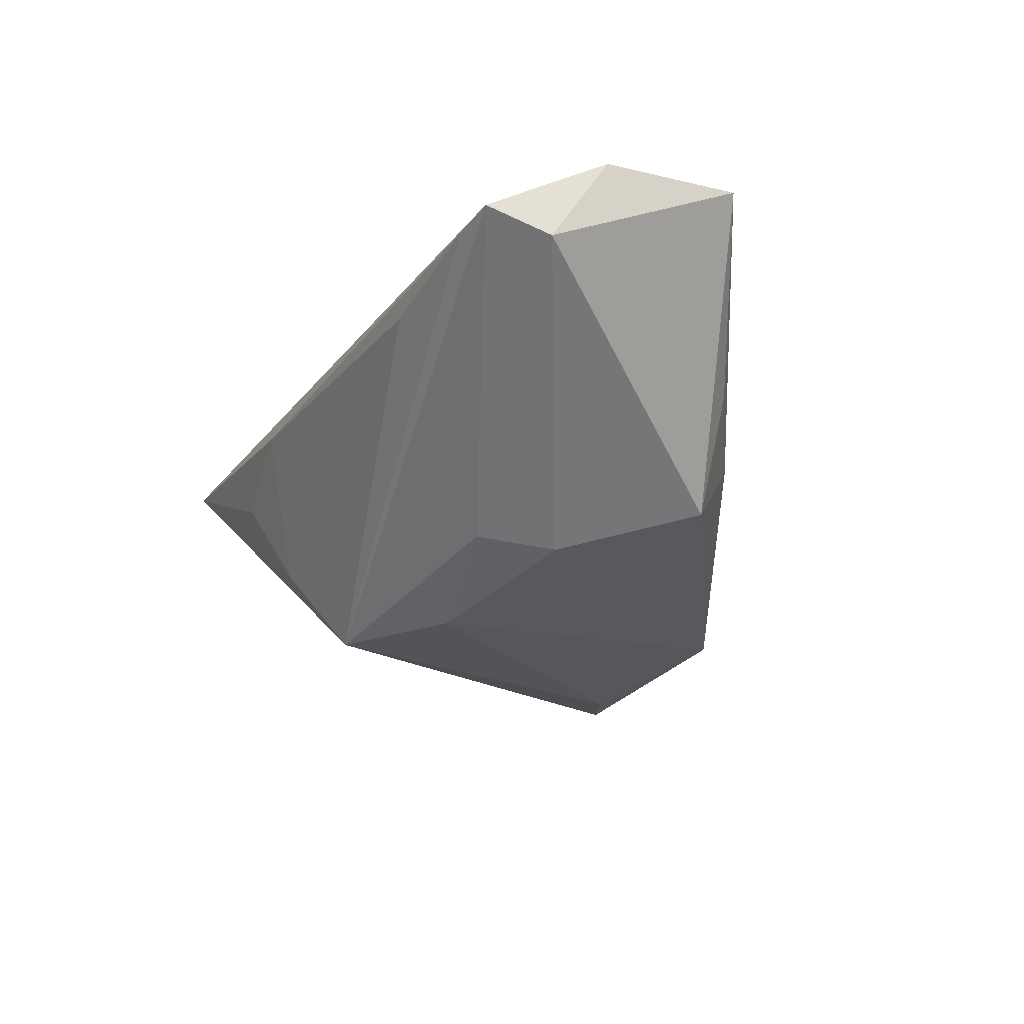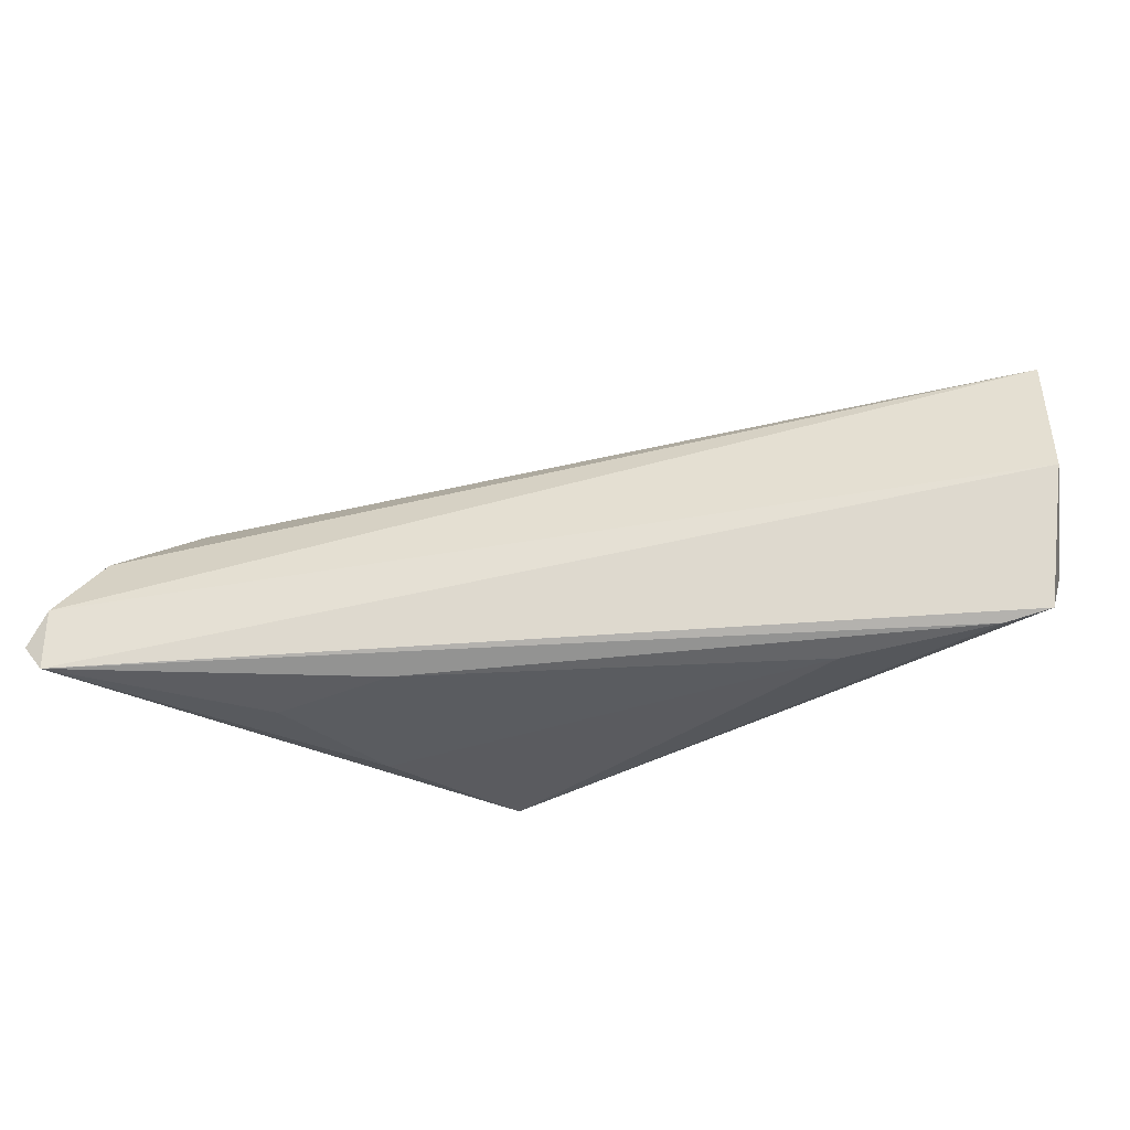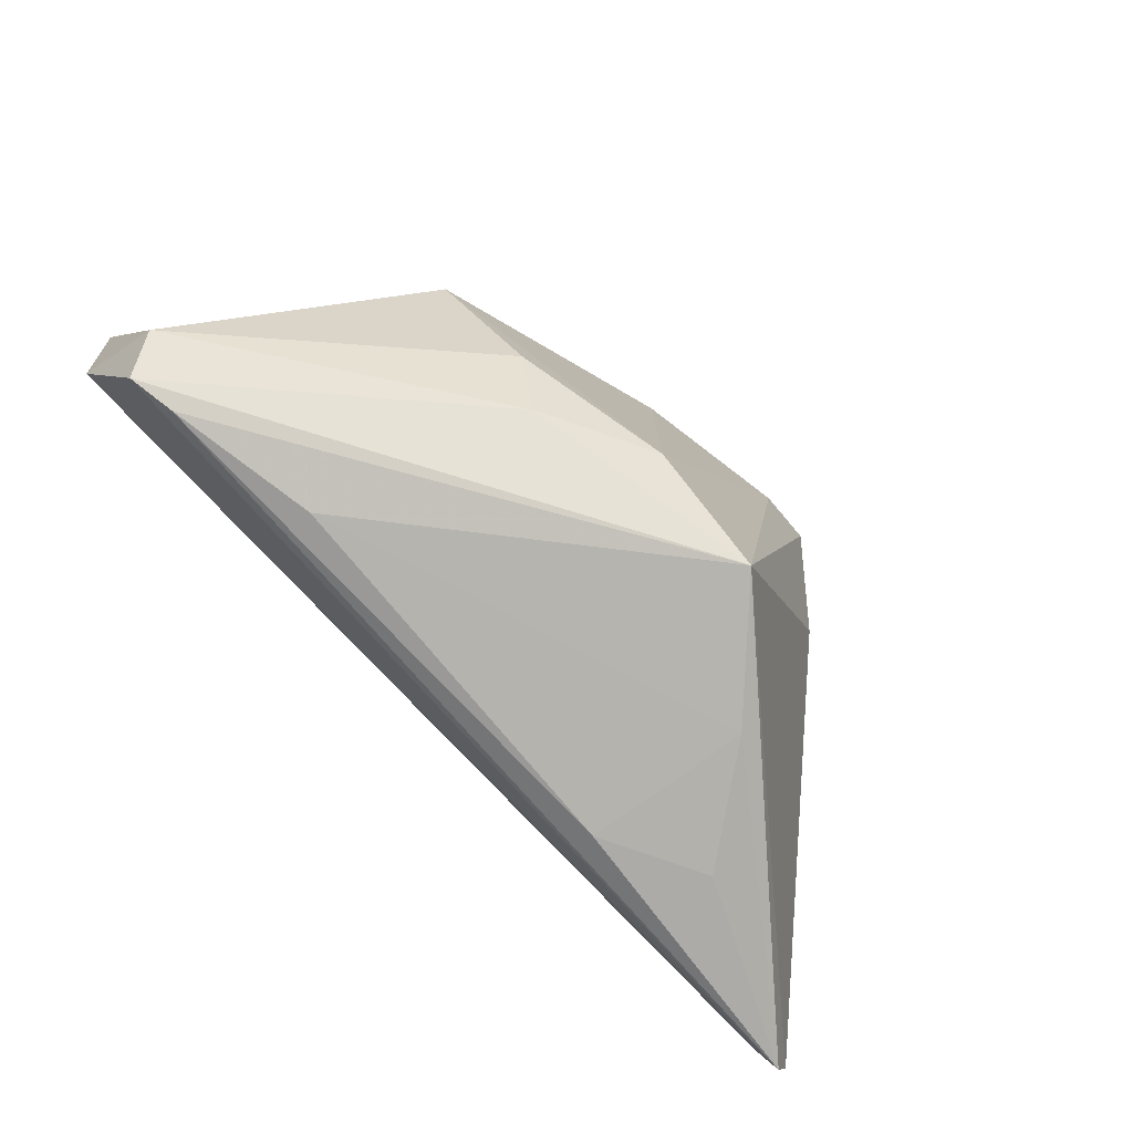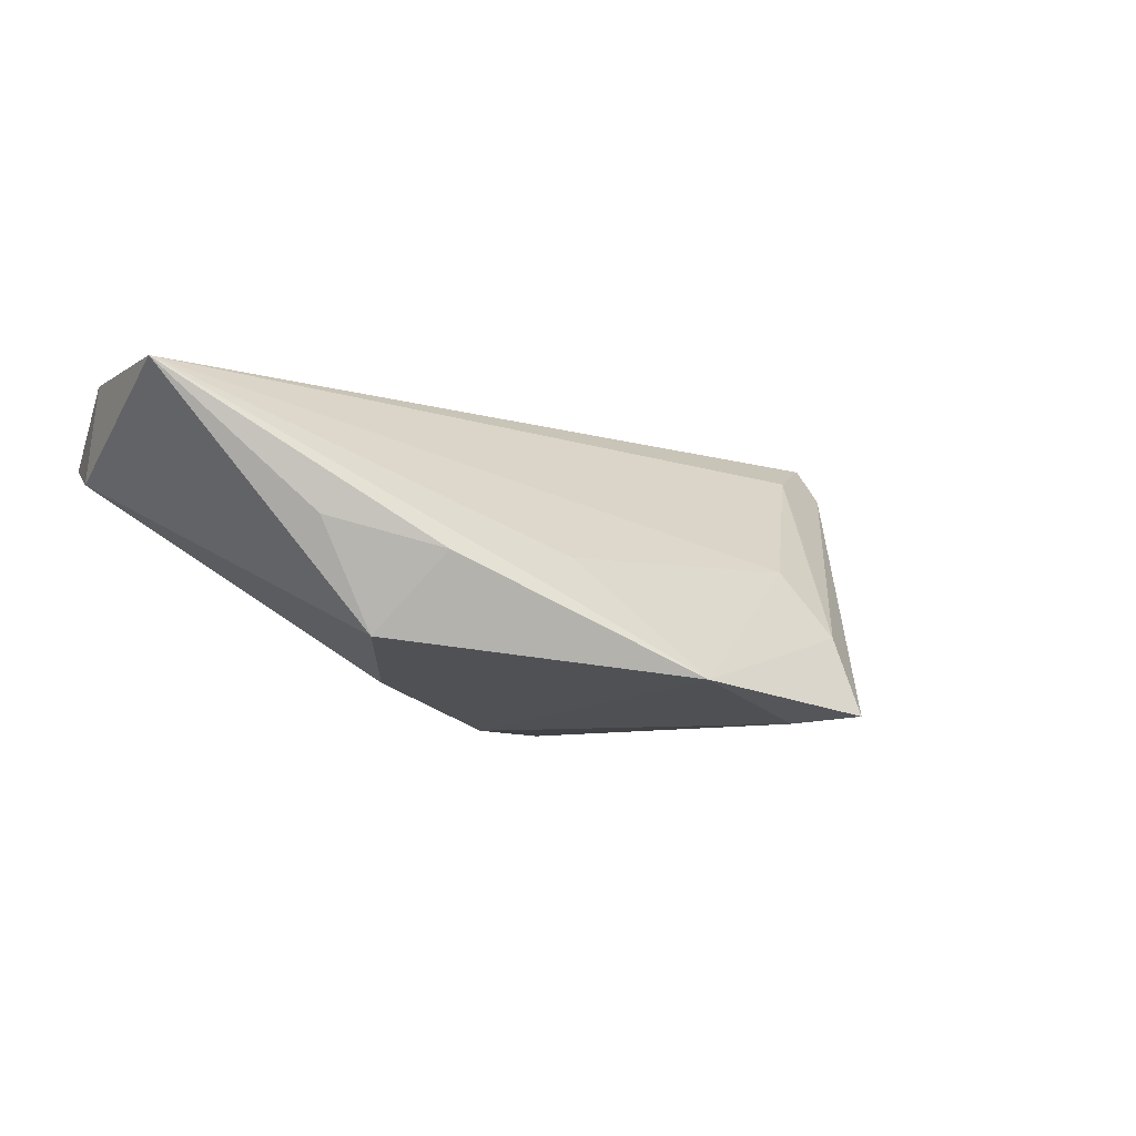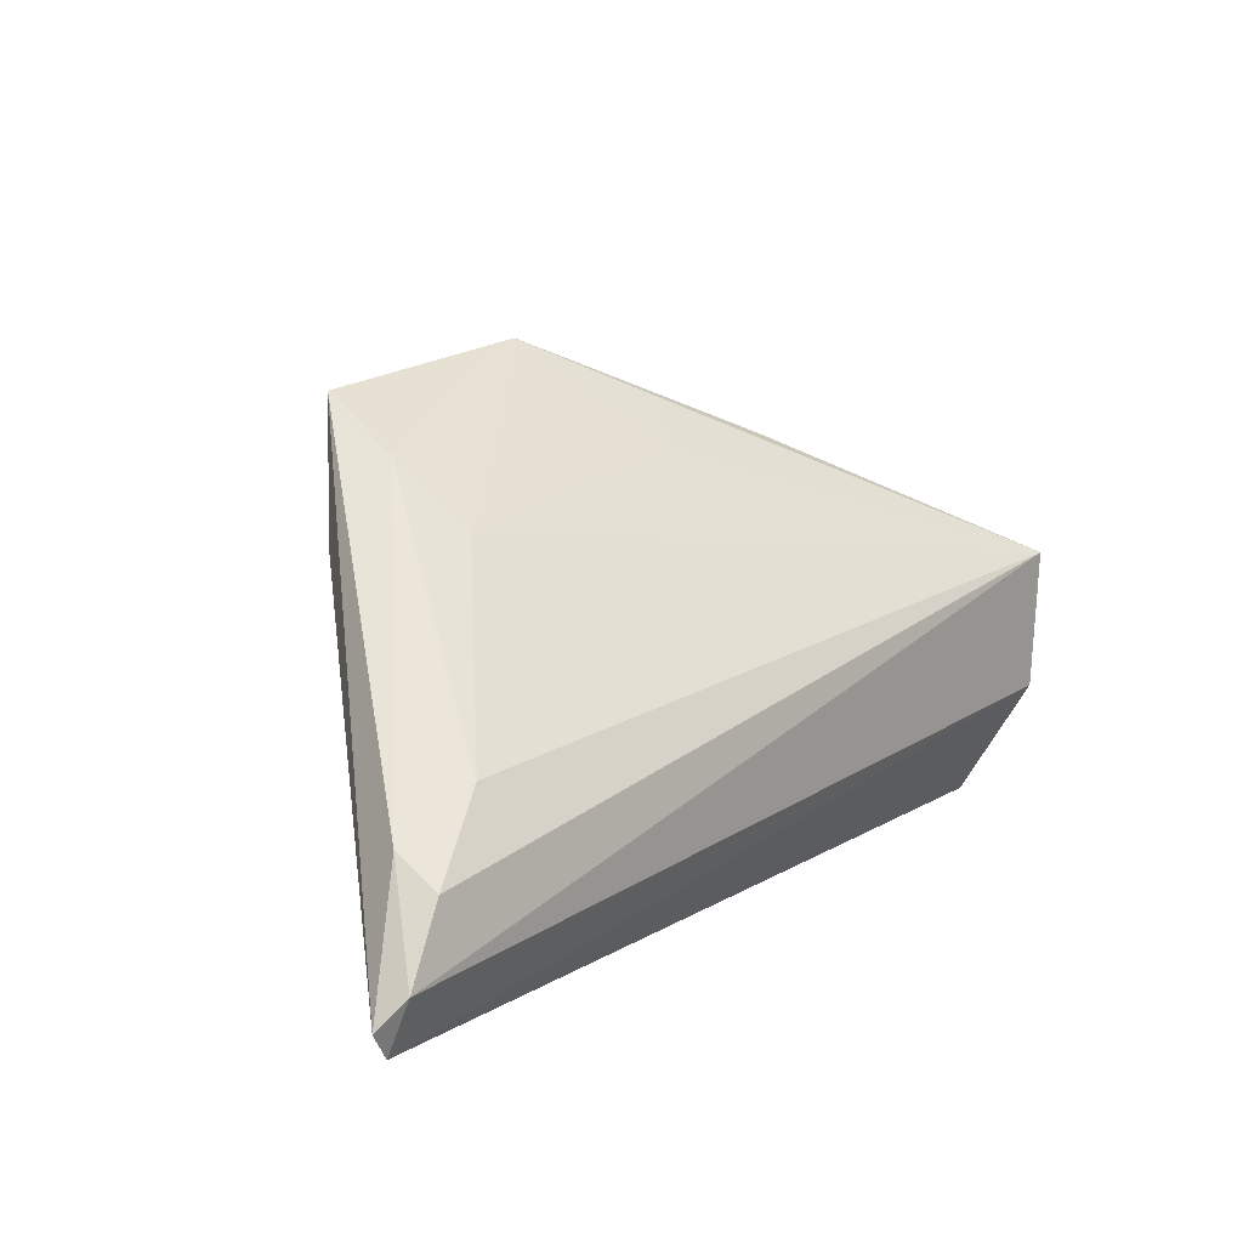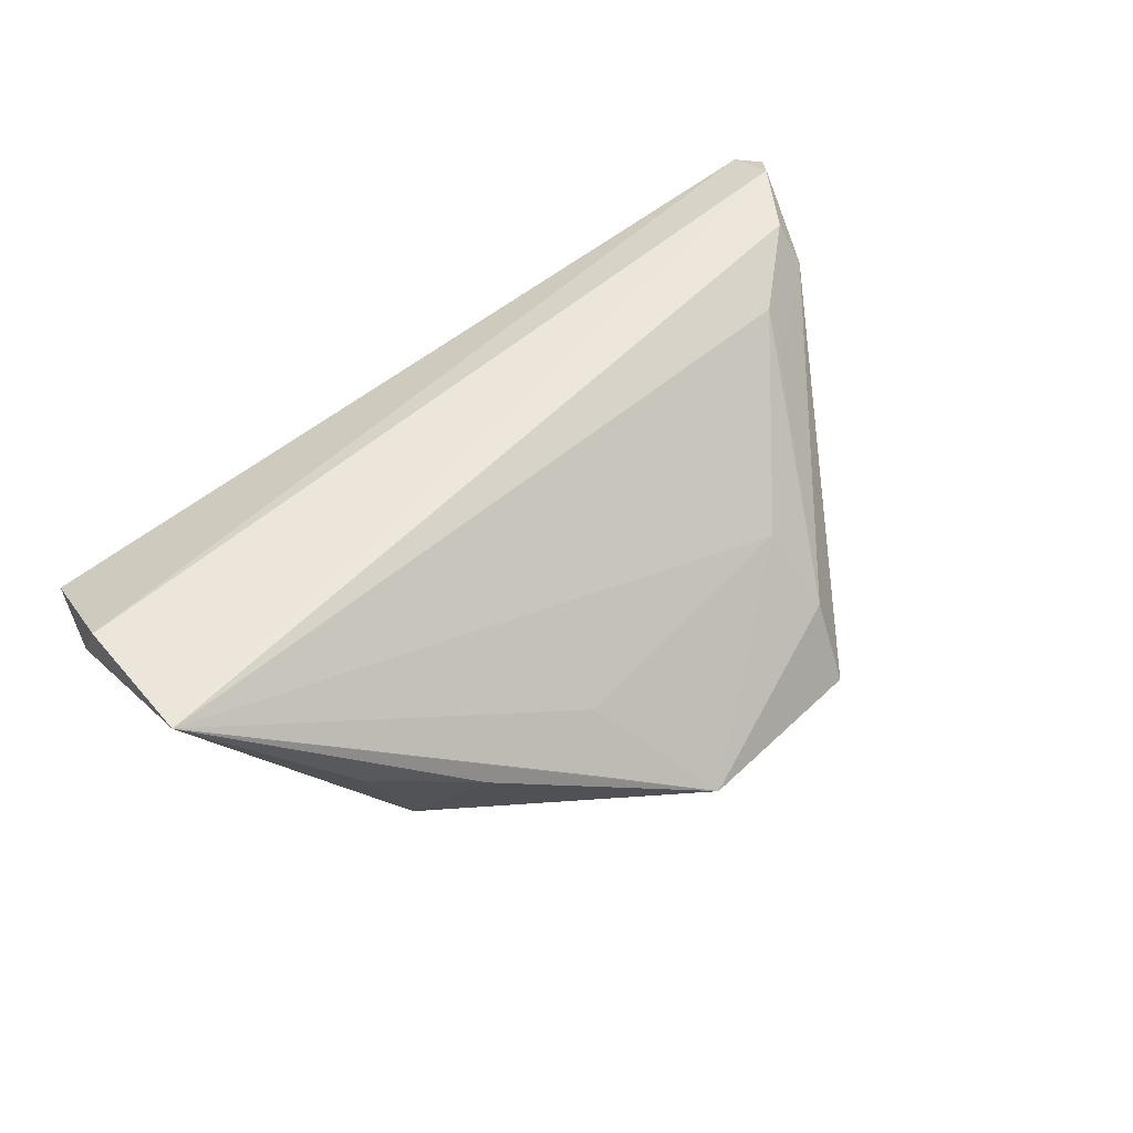
<metadata>
{"format":"obj","ext":"obj","renderer":"f3d","projection":"perspective","resolution":1024,"background":"white","views":[{"elev":-23.0,"azim":64.1,"up":"+Z"},{"elev":-49.8,"azim":8.1,"up":"+Y"},{"elev":-70.2,"azim":133.2,"up":"+Y"},{"elev":-7.3,"azim":146.9,"up":"+Z"},{"elev":12.7,"azim":-50.5,"up":"+Y"},{"elev":51.3,"azim":139.6,"up":"+Z"}]}
</metadata>
<code>
v -0.02106 -0.02512 0.01158
v 0.01842 -0.008493 -0.01589
v 0.01337 0.03115 -0.00853
v -0.04509 0.0002527 0.01478
v 0.05641 -0.01638 0.007664
v 0.0581 0.008691 0.01966
v 0.0327 0.0178 -0.01334
v -0.05579 -0.004504 0.0136
v 0.04886 -0.02499 0.009887
v 0.003318 -0.005989 -0.0229
v -0.03513 0.01871 -0.01626
v -0.06042 -0.01681 0.01998
v -0.01156 -0.01531 -0.0229
v 0.02242 0.001224 -0.01754
v -0.0432 0.005058 0.01001
v 0.009204 0.02613 -0.003082
v -0.0277 0.02084 -0.001832
v 0.02649 0.02584 -0.003227
v -0.00198 0.03899 -0.01849
v 0.05452 -0.0243 0.01078
v -0.0549 -0.008211 0.01878
v -0.02085 0.0312 -0.0229
v -0.06328 -0.02033 0.01769
v -0.02936 0.03507 -0.02188
v -0.06097 -0.02374 0.01725
v -0.03003 0.02886 -0.01126
v -0.03578 -0.02273 0.005539
v 0.03969 0.01776 0.0009642
v 0.03015 -0.02512 0.007194
v 0.05758 -0.00921 0.01911
v -0.0255 -0.01926 -0.008563
f 12 30 6
f 18 19 6
f 18 7 19
f 6 30 5
f 5 7 6
f 19 7 10
f 11 13 23
f 23 24 11
f 11 24 13
f 19 24 26
f 29 13 9
f 9 1 29
f 30 12 25
f 25 12 23
f 25 1 9
f 25 27 1
f 23 13 25
f 6 19 3
f 3 16 6
f 19 16 3
f 6 7 28
f 28 18 6
f 7 18 28
f 13 24 22
f 22 10 13
f 22 24 19
f 19 10 22
f 7 5 14
f 14 10 7
f 17 16 19
f 19 26 17
f 17 26 4
f 17 4 6
f 6 16 17
f 4 26 15
f 1 27 31
f 13 29 31
f 31 29 1
f 31 25 13
f 27 25 31
f 20 25 9
f 30 25 20
f 20 5 30
f 9 13 20
f 8 26 24
f 8 15 26
f 8 24 23
f 23 12 8
f 4 15 8
f 10 14 2
f 13 10 2
f 2 20 13
f 2 14 5
f 5 20 2
f 4 8 21
f 21 8 12
f 6 4 21
f 21 12 6

</code>
